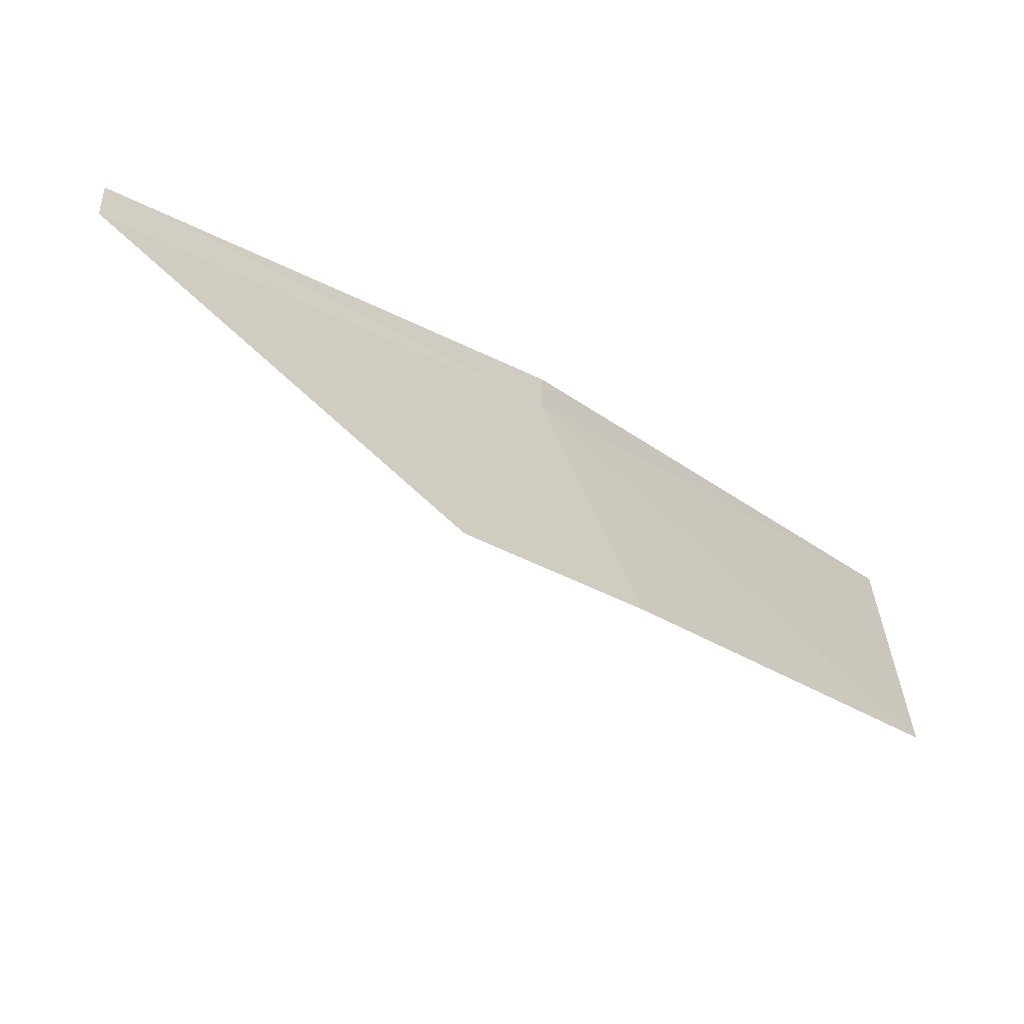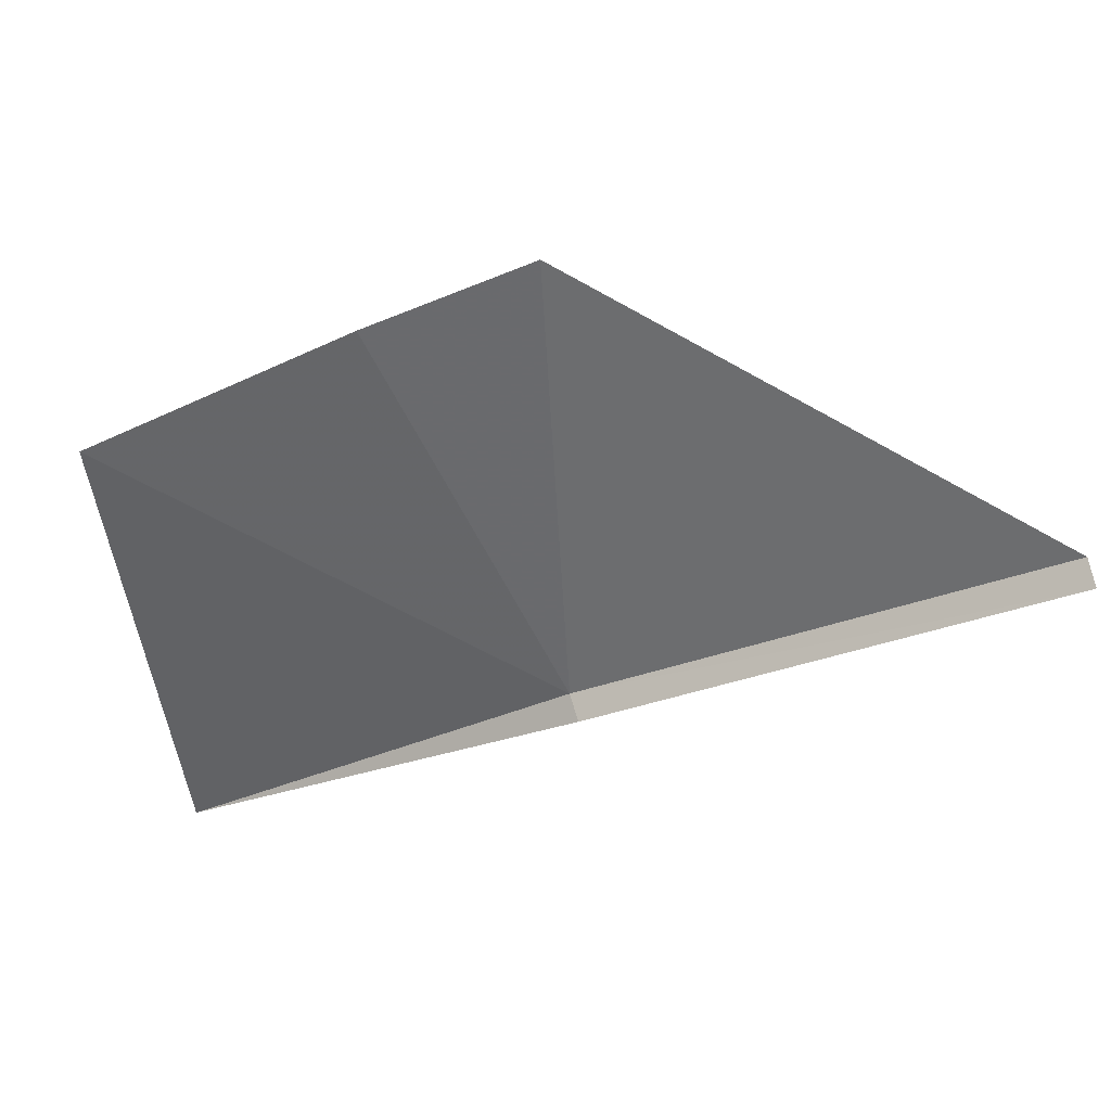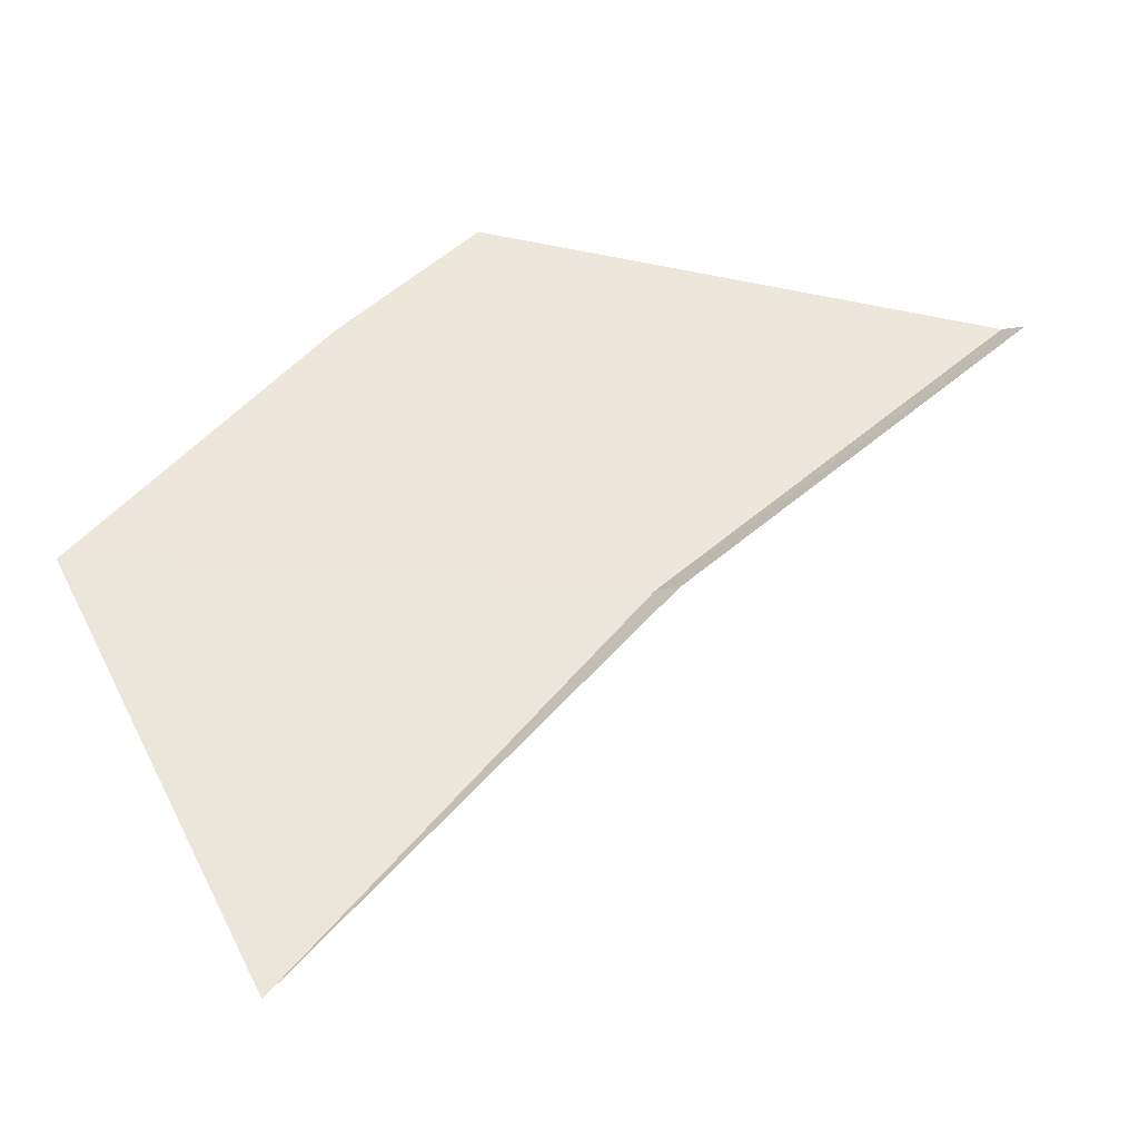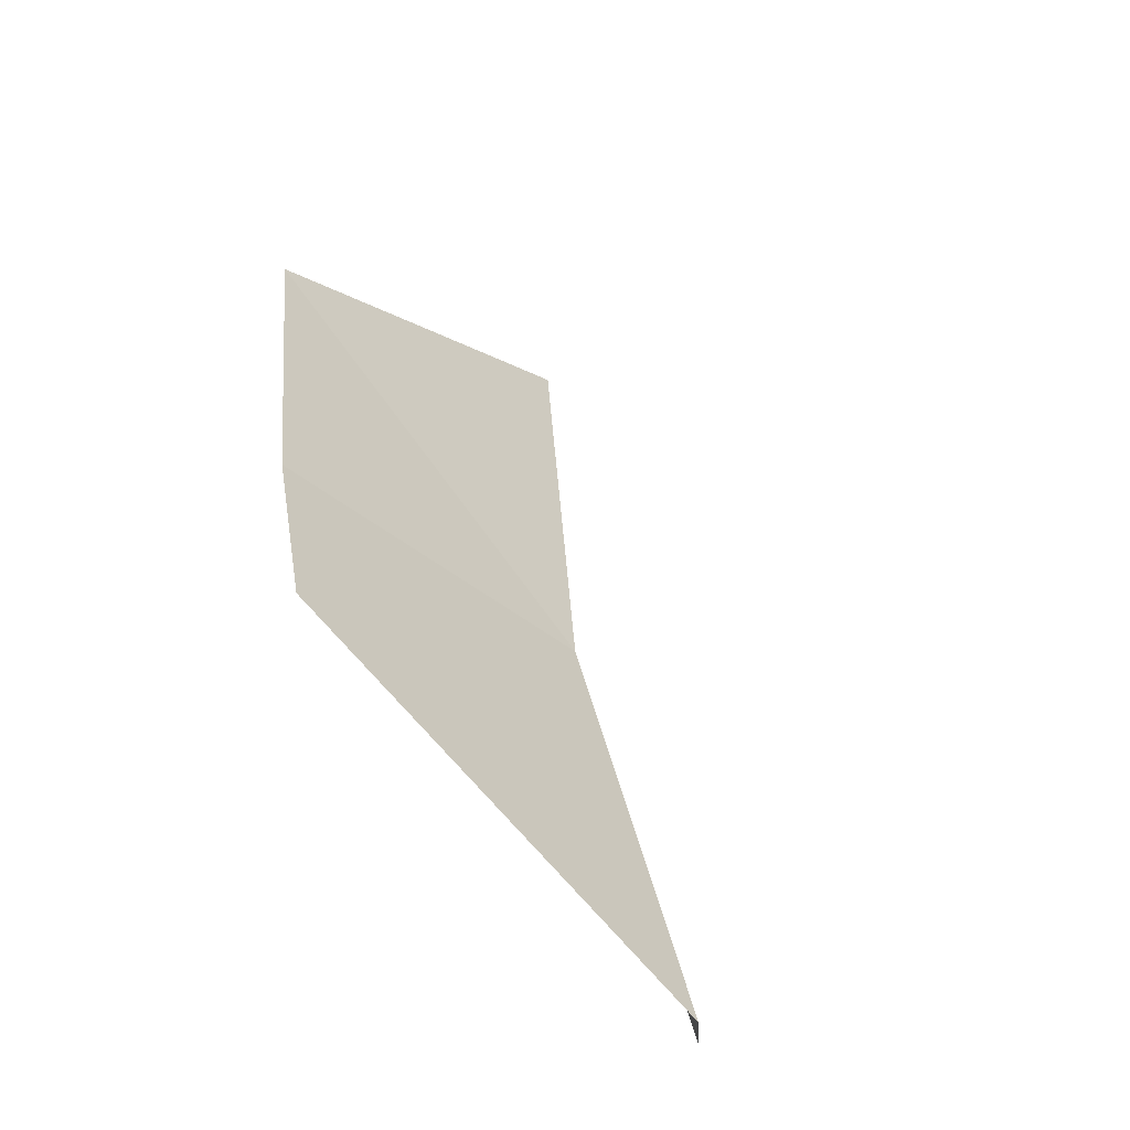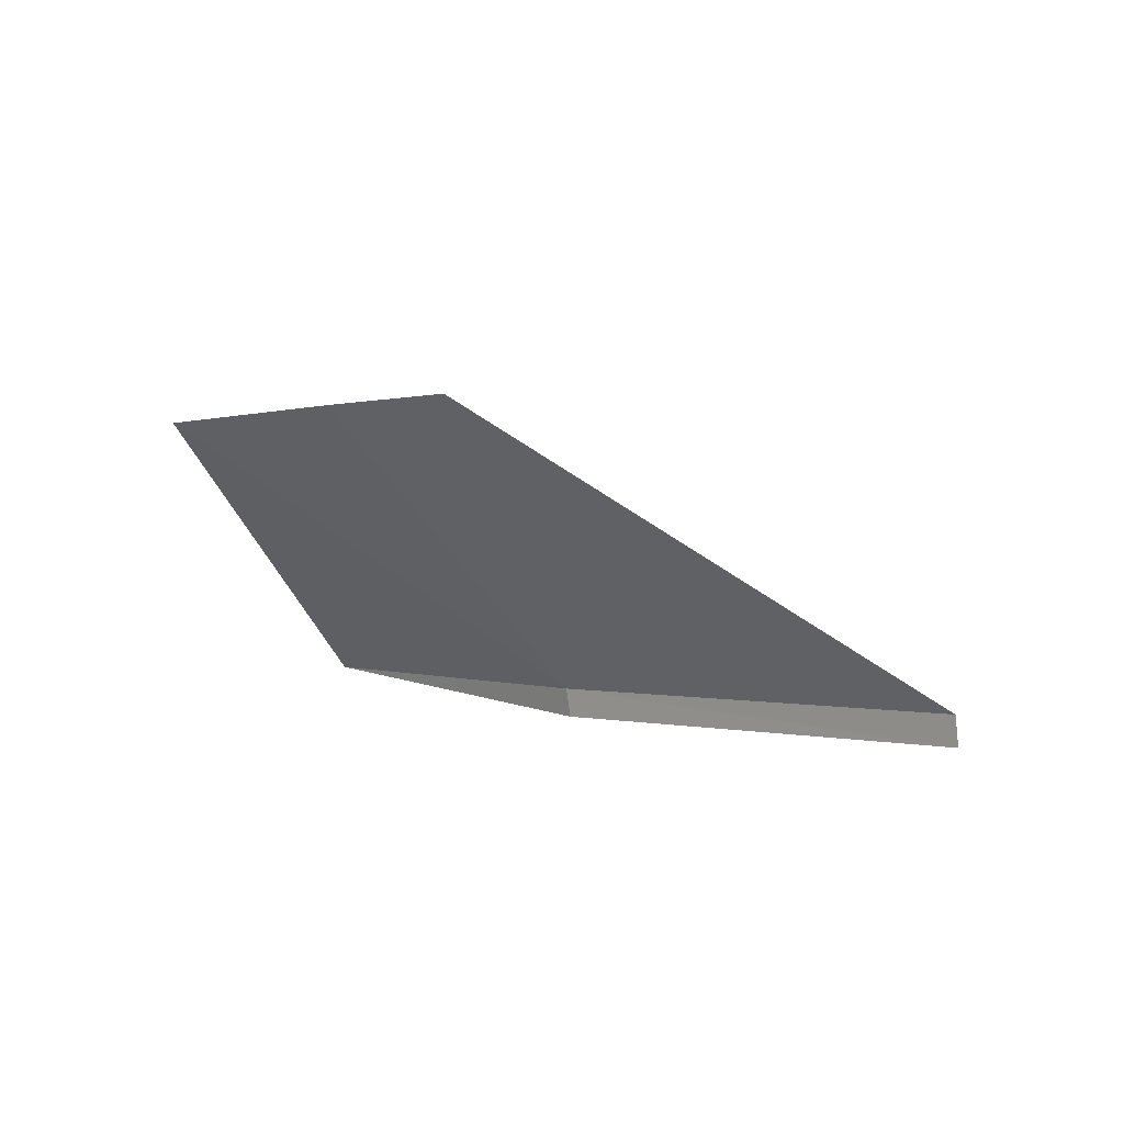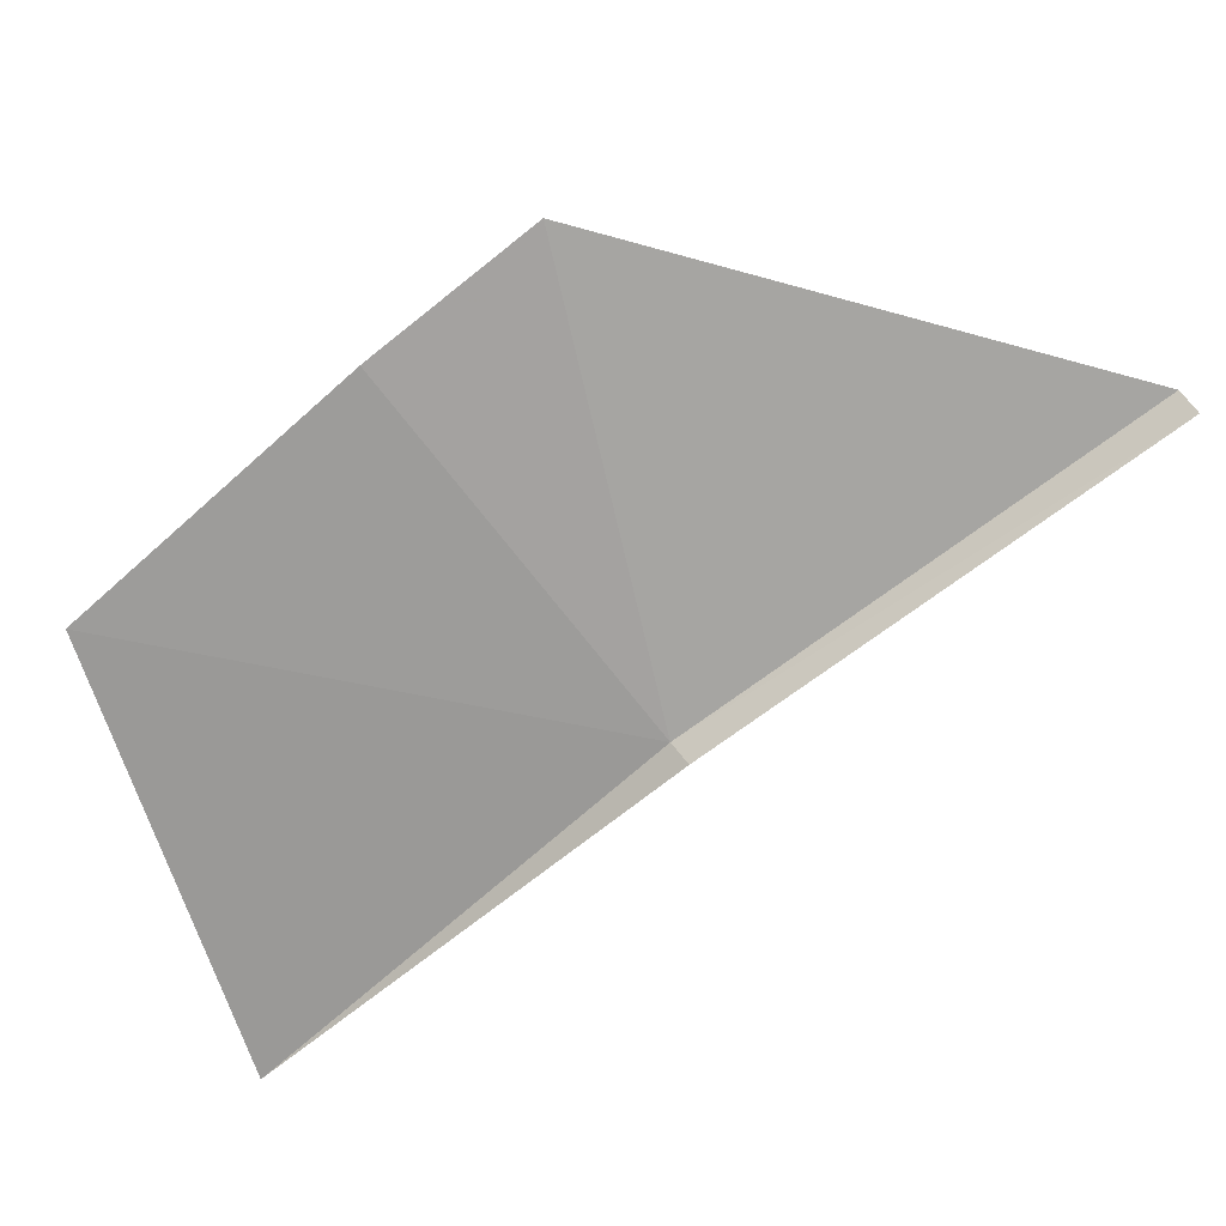
<metadata>
{"format":"obj","ext":"obj","renderer":"f3d","projection":"perspective","resolution":1024,"background":"white","views":[{"elev":67.5,"azim":13.5,"up":"+Y"},{"elev":73.2,"azim":174.1,"up":"+Y"},{"elev":1.9,"azim":144.9,"up":"+Y"},{"elev":41.4,"azim":-131.7,"up":"+Z"},{"elev":2.2,"azim":-160.7,"up":"+Z"},{"elev":54.2,"azim":158.5,"up":"+Y"}]}
</metadata>
<code>
v 6.433 -41.35 23.53
v 6.414 -41.33 23.43
v 7.819 -42.43 23.48
v 4.889 -40.48 23.48
v 4.899 -40.49 23.58
v 7.974 -41.25 24.5
v 6.986 -40.52 24.53
v 6.418 -40.16 24.55
f 1 3 2
f 1 2 4
f 1 4 5
f 1 6 3
f 1 8 7
f 1 7 6
f 1 5 8

</code>
